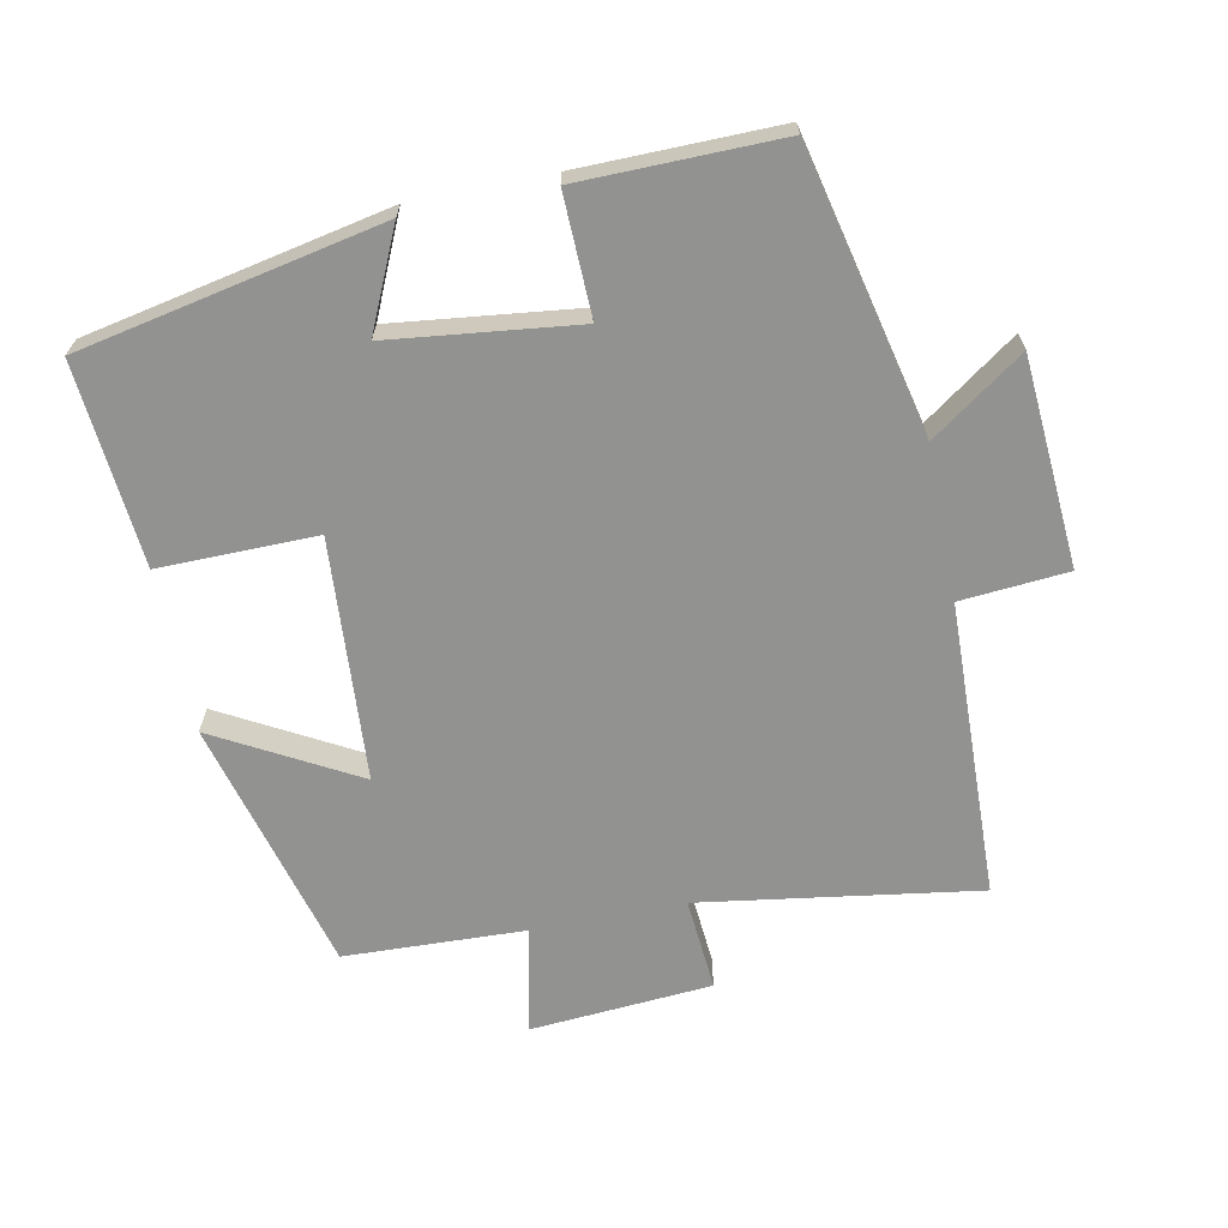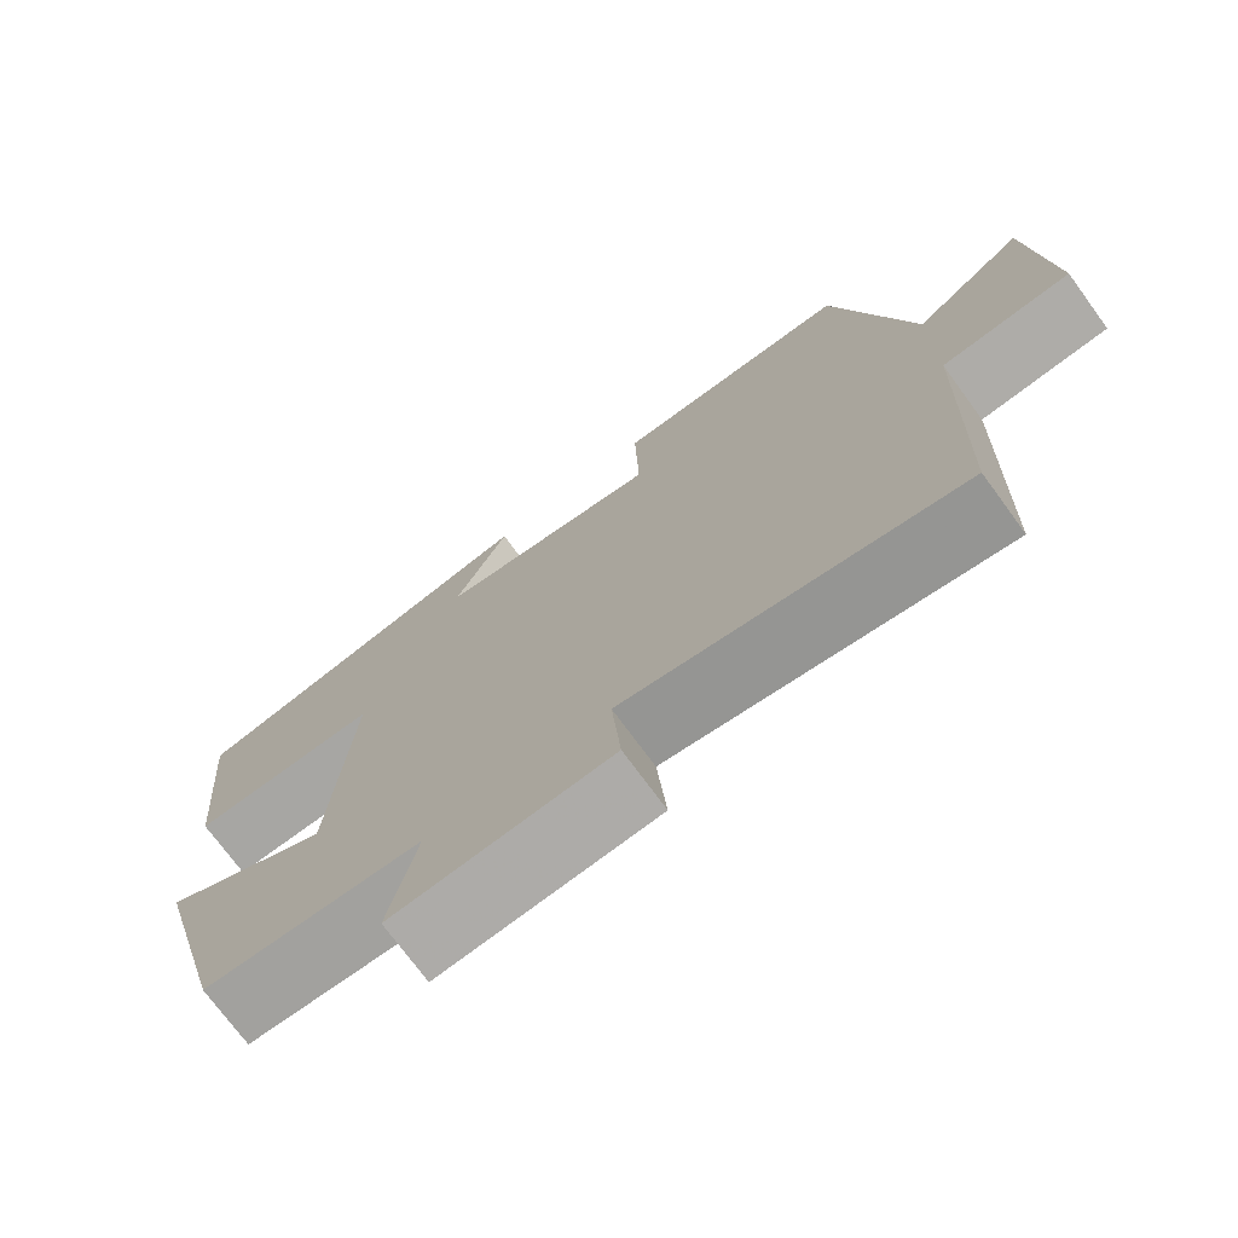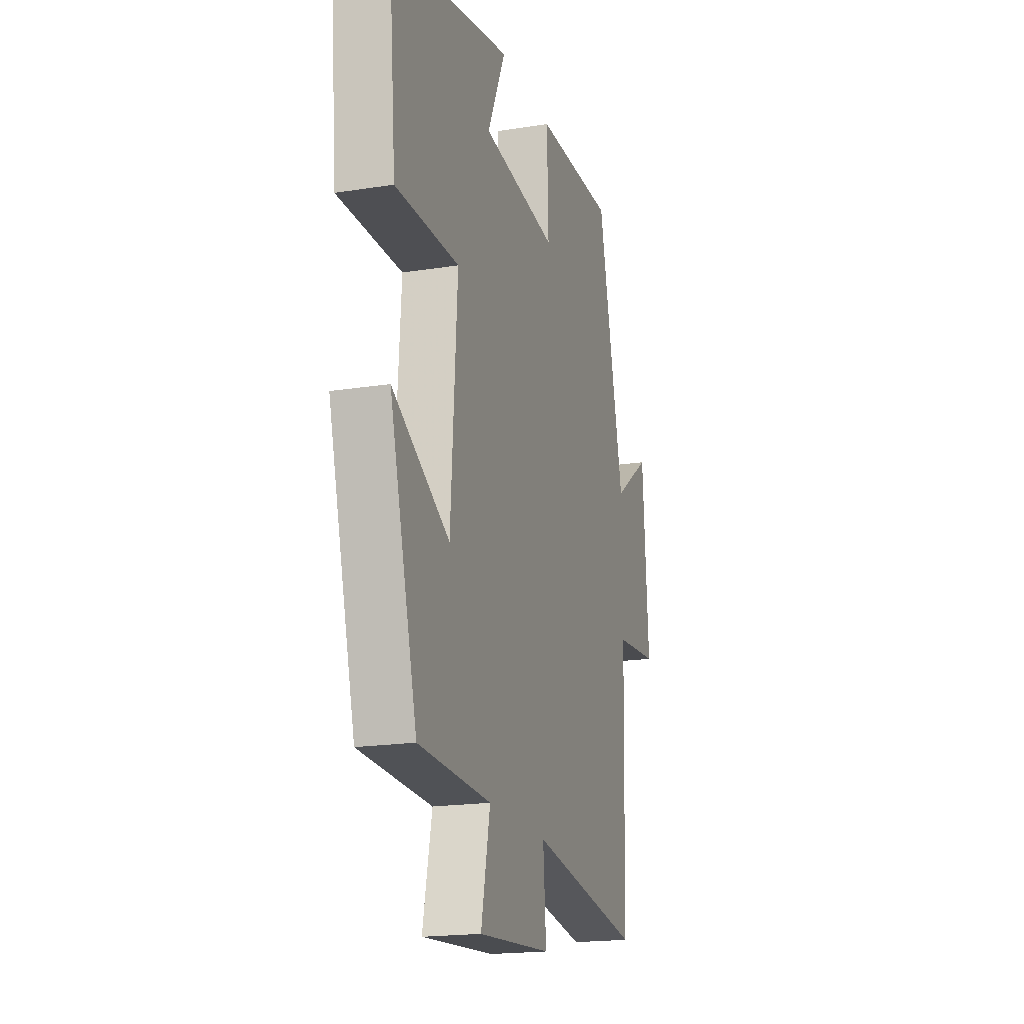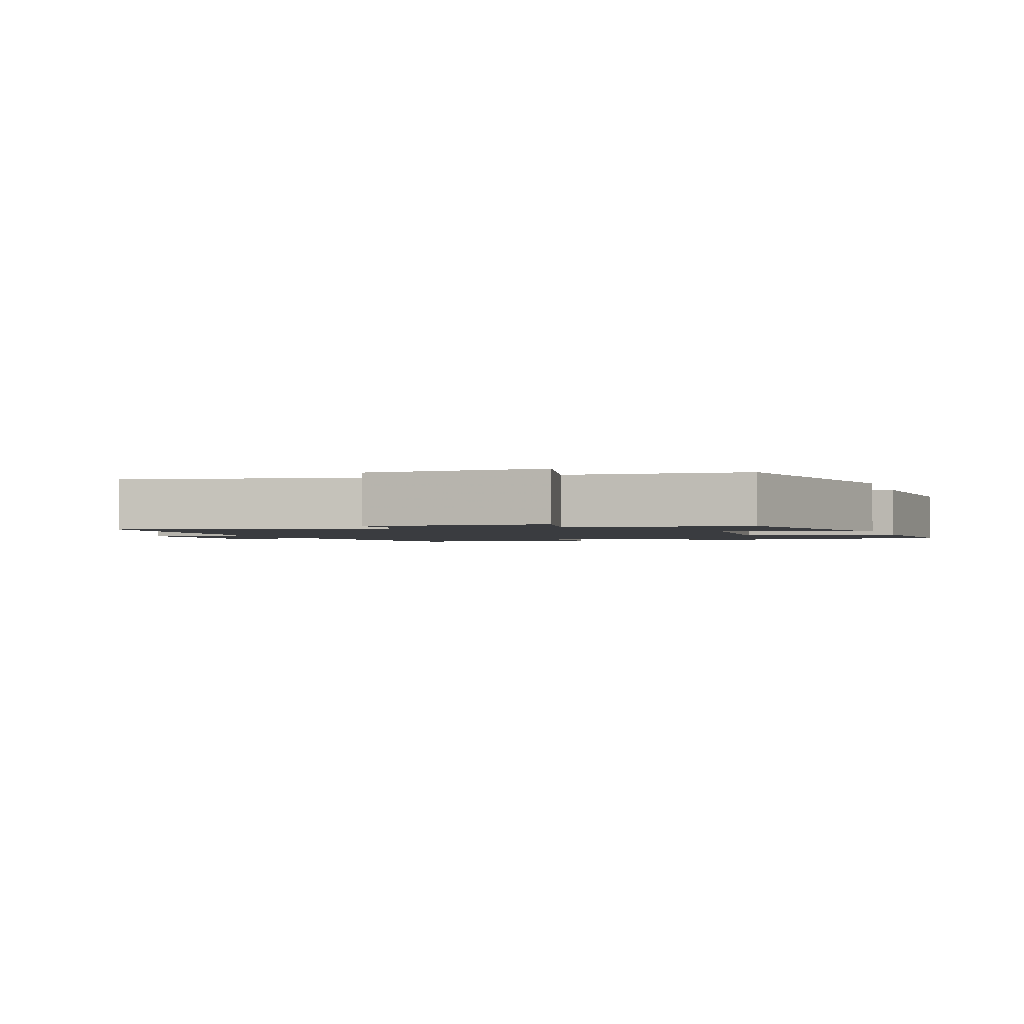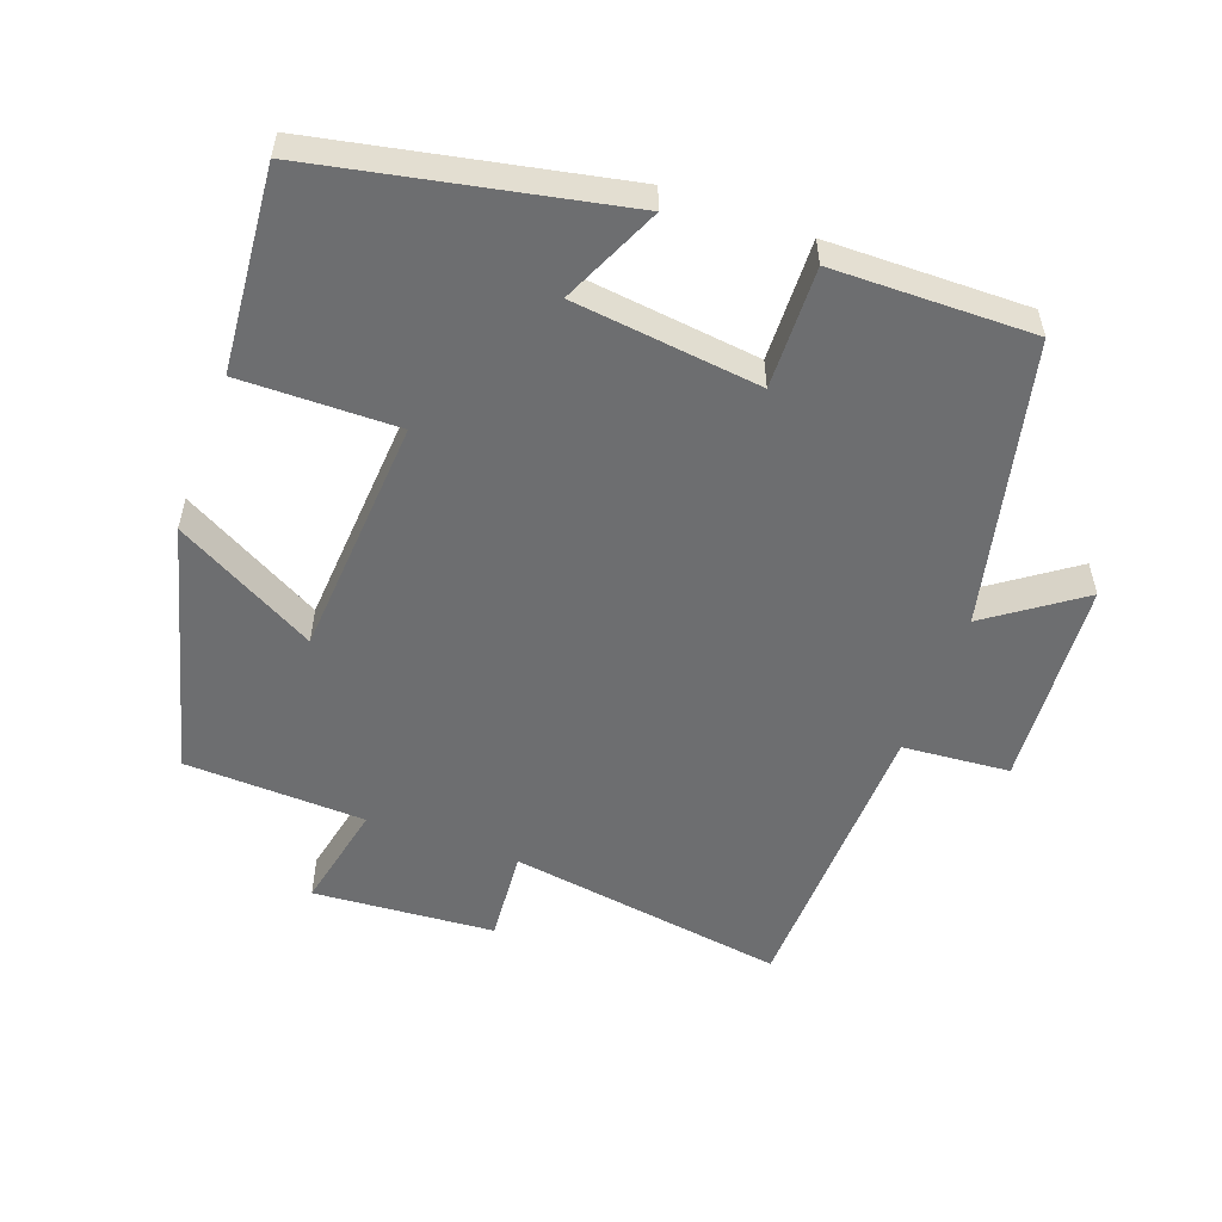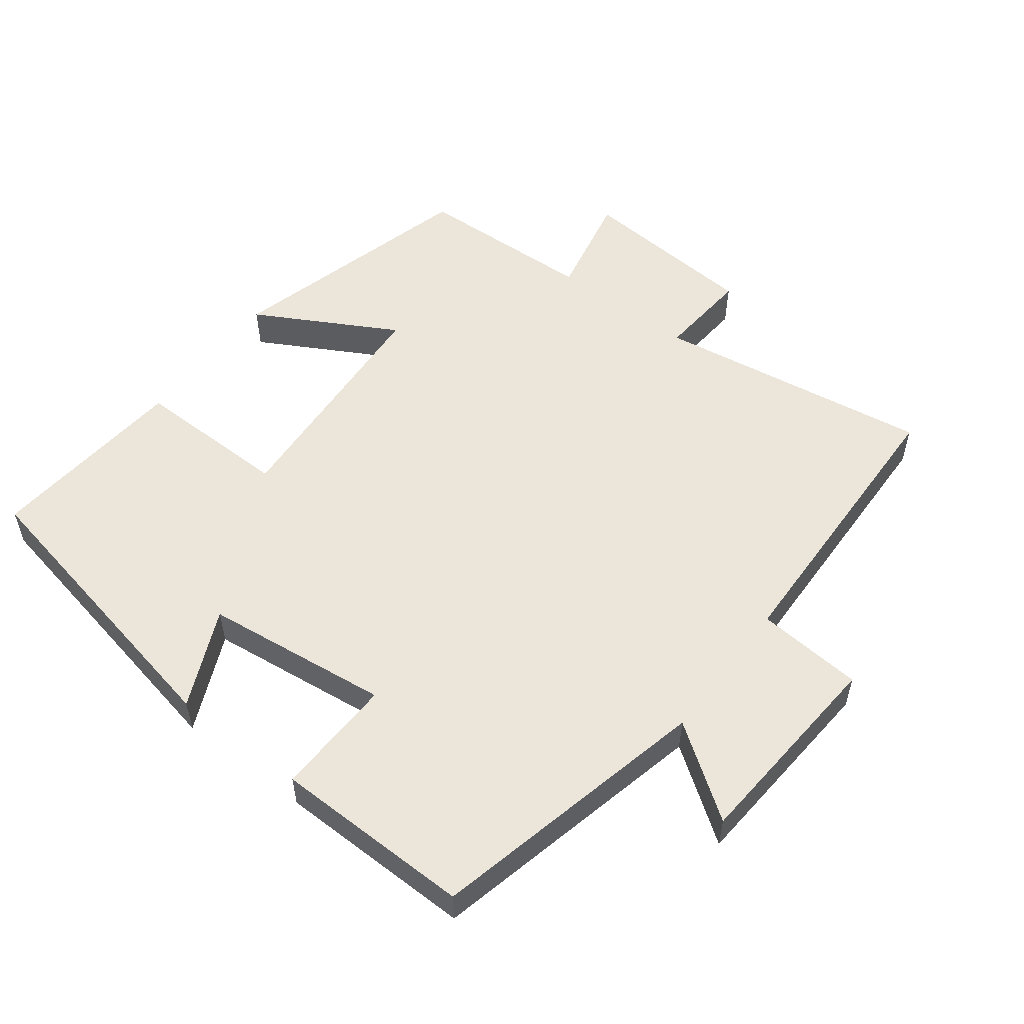
<metadata>
{"format":"obj","ext":"obj","renderer":"f3d","projection":"perspective","resolution":1024,"background":"white","views":[{"elev":-66.3,"azim":11.3,"up":"+Y"},{"elev":-73.6,"azim":36.2,"up":"+Z"},{"elev":-18.9,"azim":-73.2,"up":"+Z"},{"elev":-1.8,"azim":-162.4,"up":"+Y"},{"elev":-54.3,"azim":-20.1,"up":"+Y"},{"elev":54.3,"azim":37.3,"up":"+Y"}]}
</metadata>
<code>
v -0.526 0.07 0.411
v -0.087 0.07 0.5
v -0.152 0.07 0.356
v 0.12 0.07 0.324
v 0.115 0.07 0.5
v 0.406 0.07 0.504
v 0.5 0.07 0.092
v 0.634 0.07 0.187
v 0.656 0.07 -0.117
v 0.5 0.07 -0.13
v 0.487 0.07 -0.561
v 0.082 0.07 -0.5
v 0.093 0.07 -0.636
v -0.171 0.07 -0.656
v -0.138 0.07 -0.5
v -0.401 0.07 -0.49
v -0.5 0.07 -0.12
v -0.295 0.07 -0.233
v -0.271 0.07 0.119
v -0.5 0.07 0.116
v -0.526 0 0.411
v -0.087 0 0.5
v -0.152 0 0.356
v 0.12 0 0.324
v 0.115 0 0.5
v 0.406 0 0.504
v 0.5 0 0.092
v 0.634 0 0.187
v 0.656 0 -0.117
v 0.5 0 -0.13
v 0.487 0 -0.561
v 0.082 0 -0.5
v 0.093 0 -0.636
v -0.171 0 -0.656
v -0.138 0 -0.5
v -0.401 0 -0.49
v -0.5 0 -0.12
v -0.295 0 -0.233
v -0.271 0 0.119
v -0.5 0 0.116
f 19 20 1 2
f 15 16 17 18
f 15 18 19
f 12 13 14 15
f 12 15 19
f 10 11 12 19
f 7 8 9 10
f 4 5 6 7
f 3 4 7 10
f 19 2 3
f 3 10 19
f 22 21 40 39
f 38 37 36 35
f 39 38 35
f 35 34 33 32
f 39 35 32
f 39 32 31 30
f 30 29 28 27
f 27 26 25 24
f 30 27 24 23
f 23 22 39
f 39 30 23
f 1 21 22 2
f 2 22 23 3
f 3 23 24 4
f 4 24 25 5
f 5 25 26 6
f 6 26 27 7
f 7 27 28 8
f 8 28 29 9
f 9 29 30 10
f 10 30 31 11
f 11 31 32 12
f 12 32 33 13
f 13 33 34 14
f 14 34 35 15
f 15 35 36 16
f 16 36 37 17
f 17 37 38 18
f 18 38 39 19
f 19 39 40 20
f 20 40 21 1

</code>
